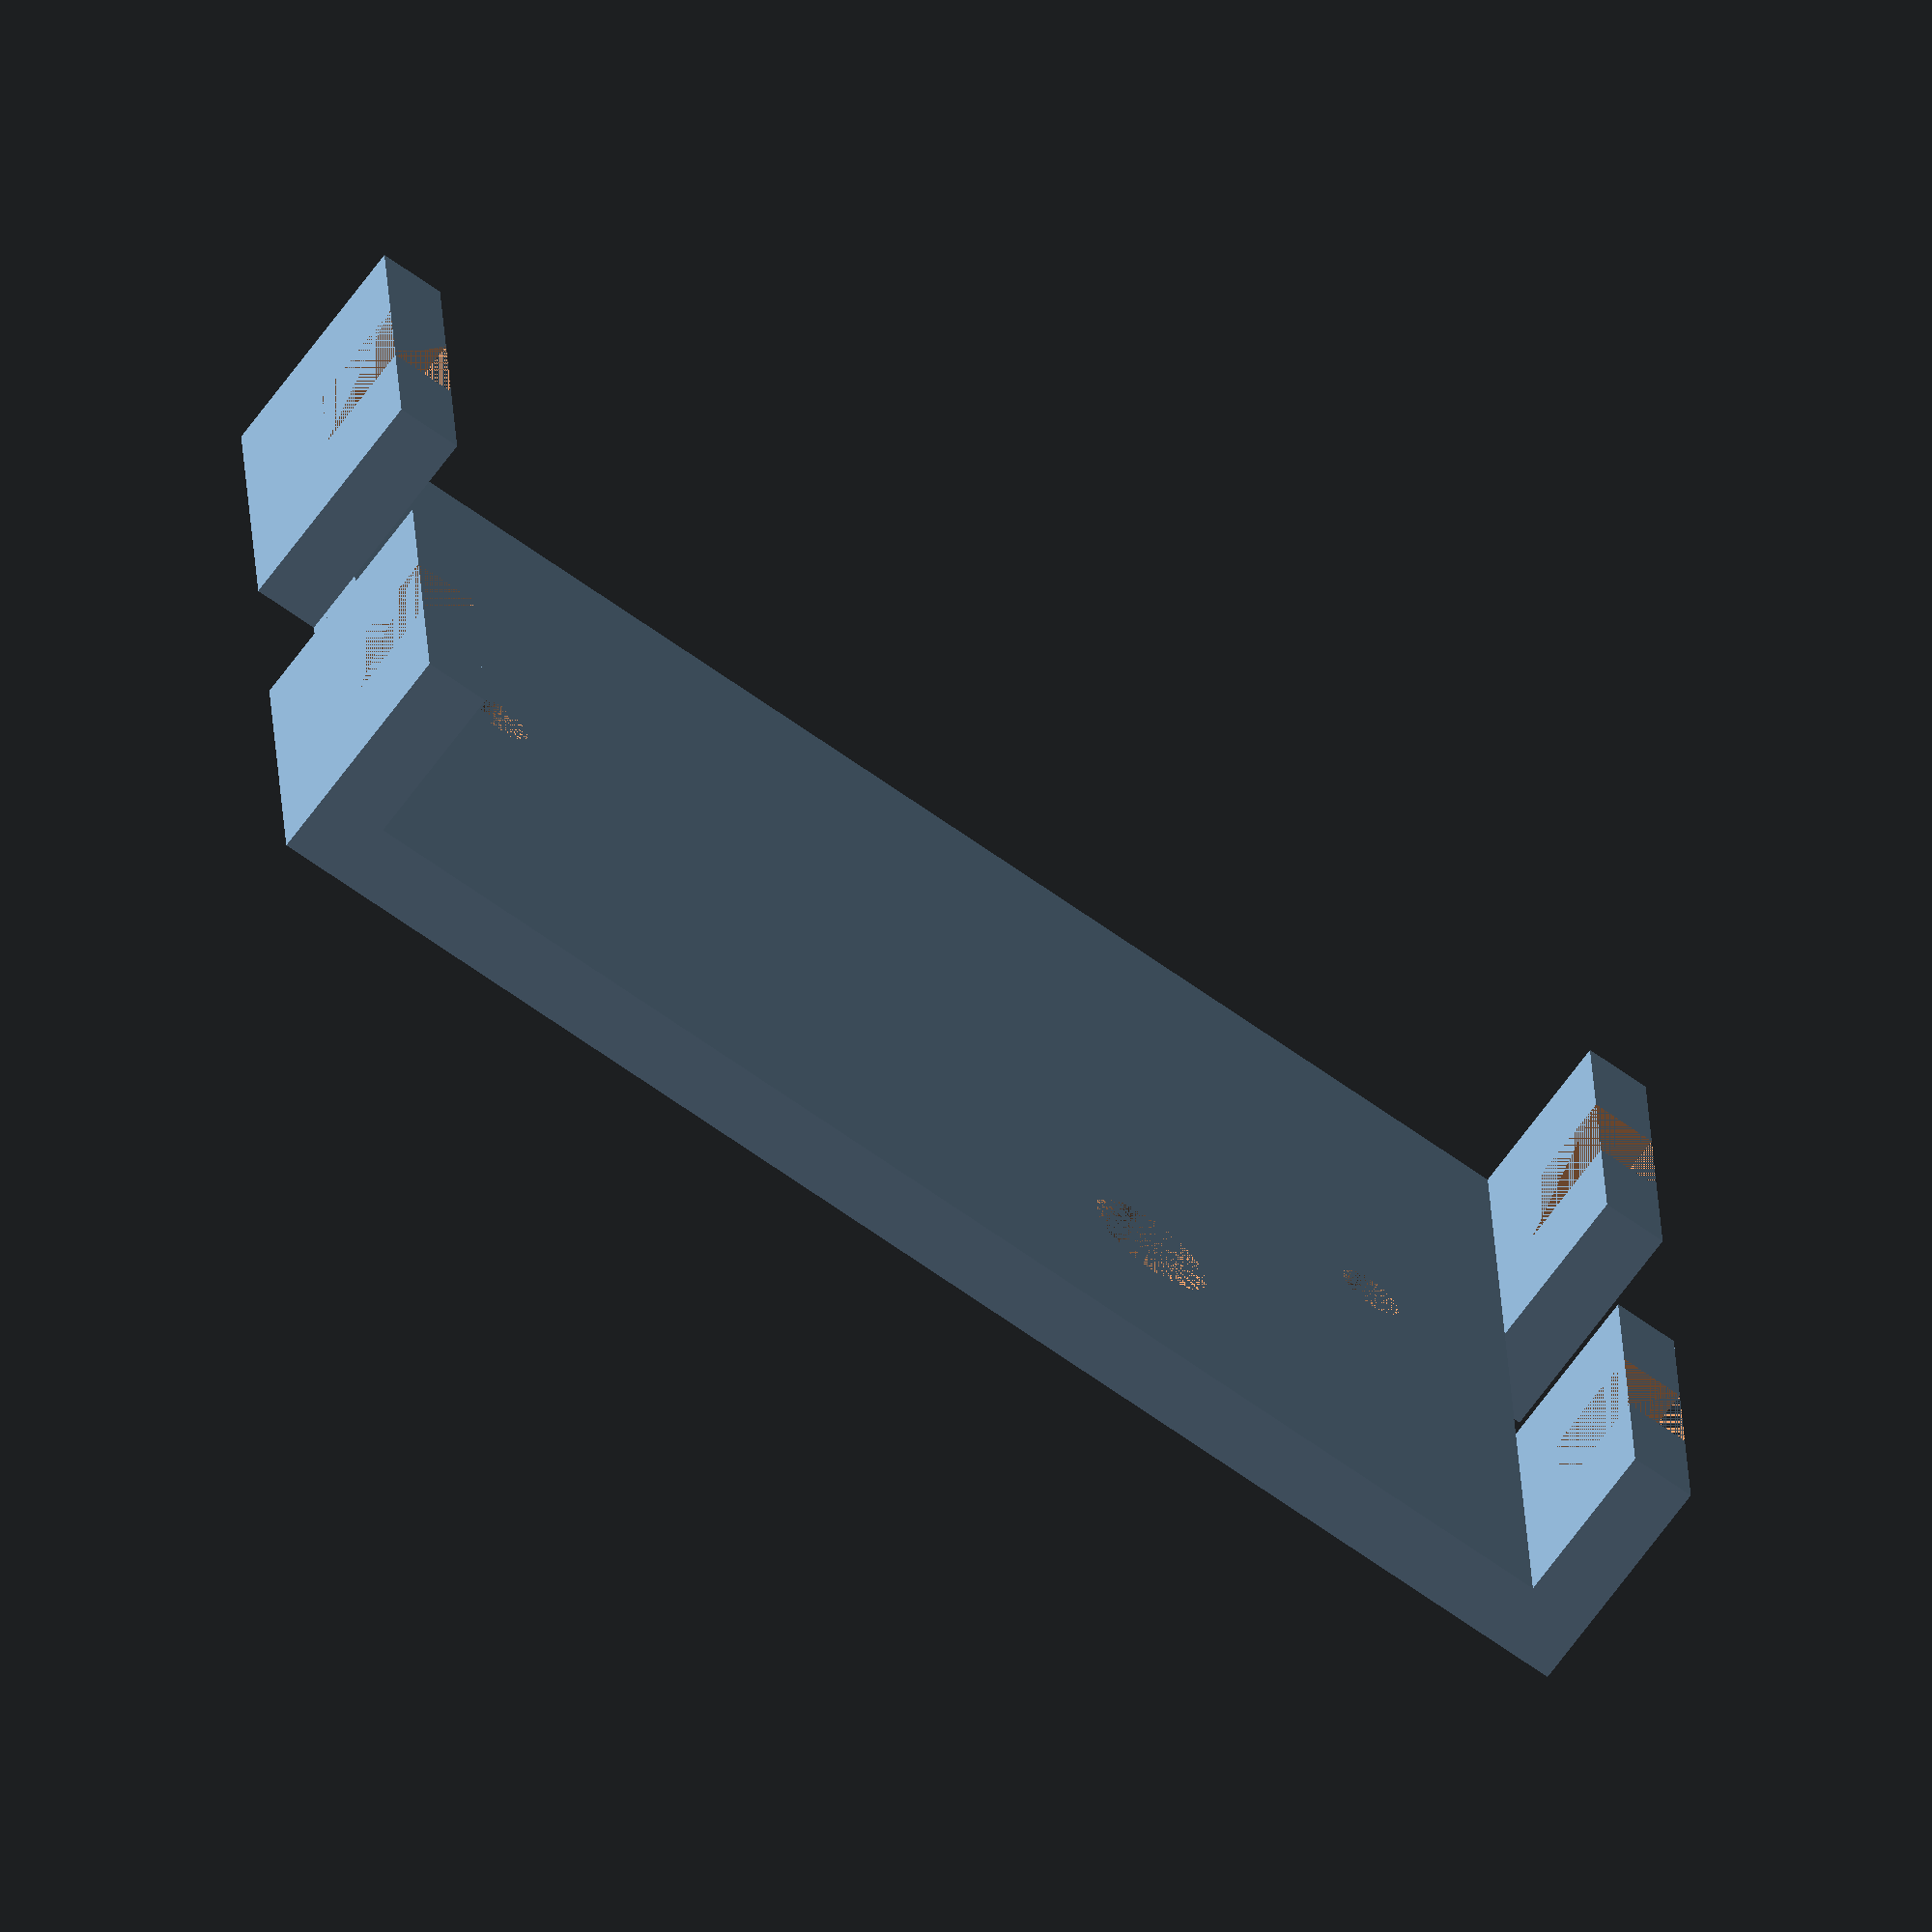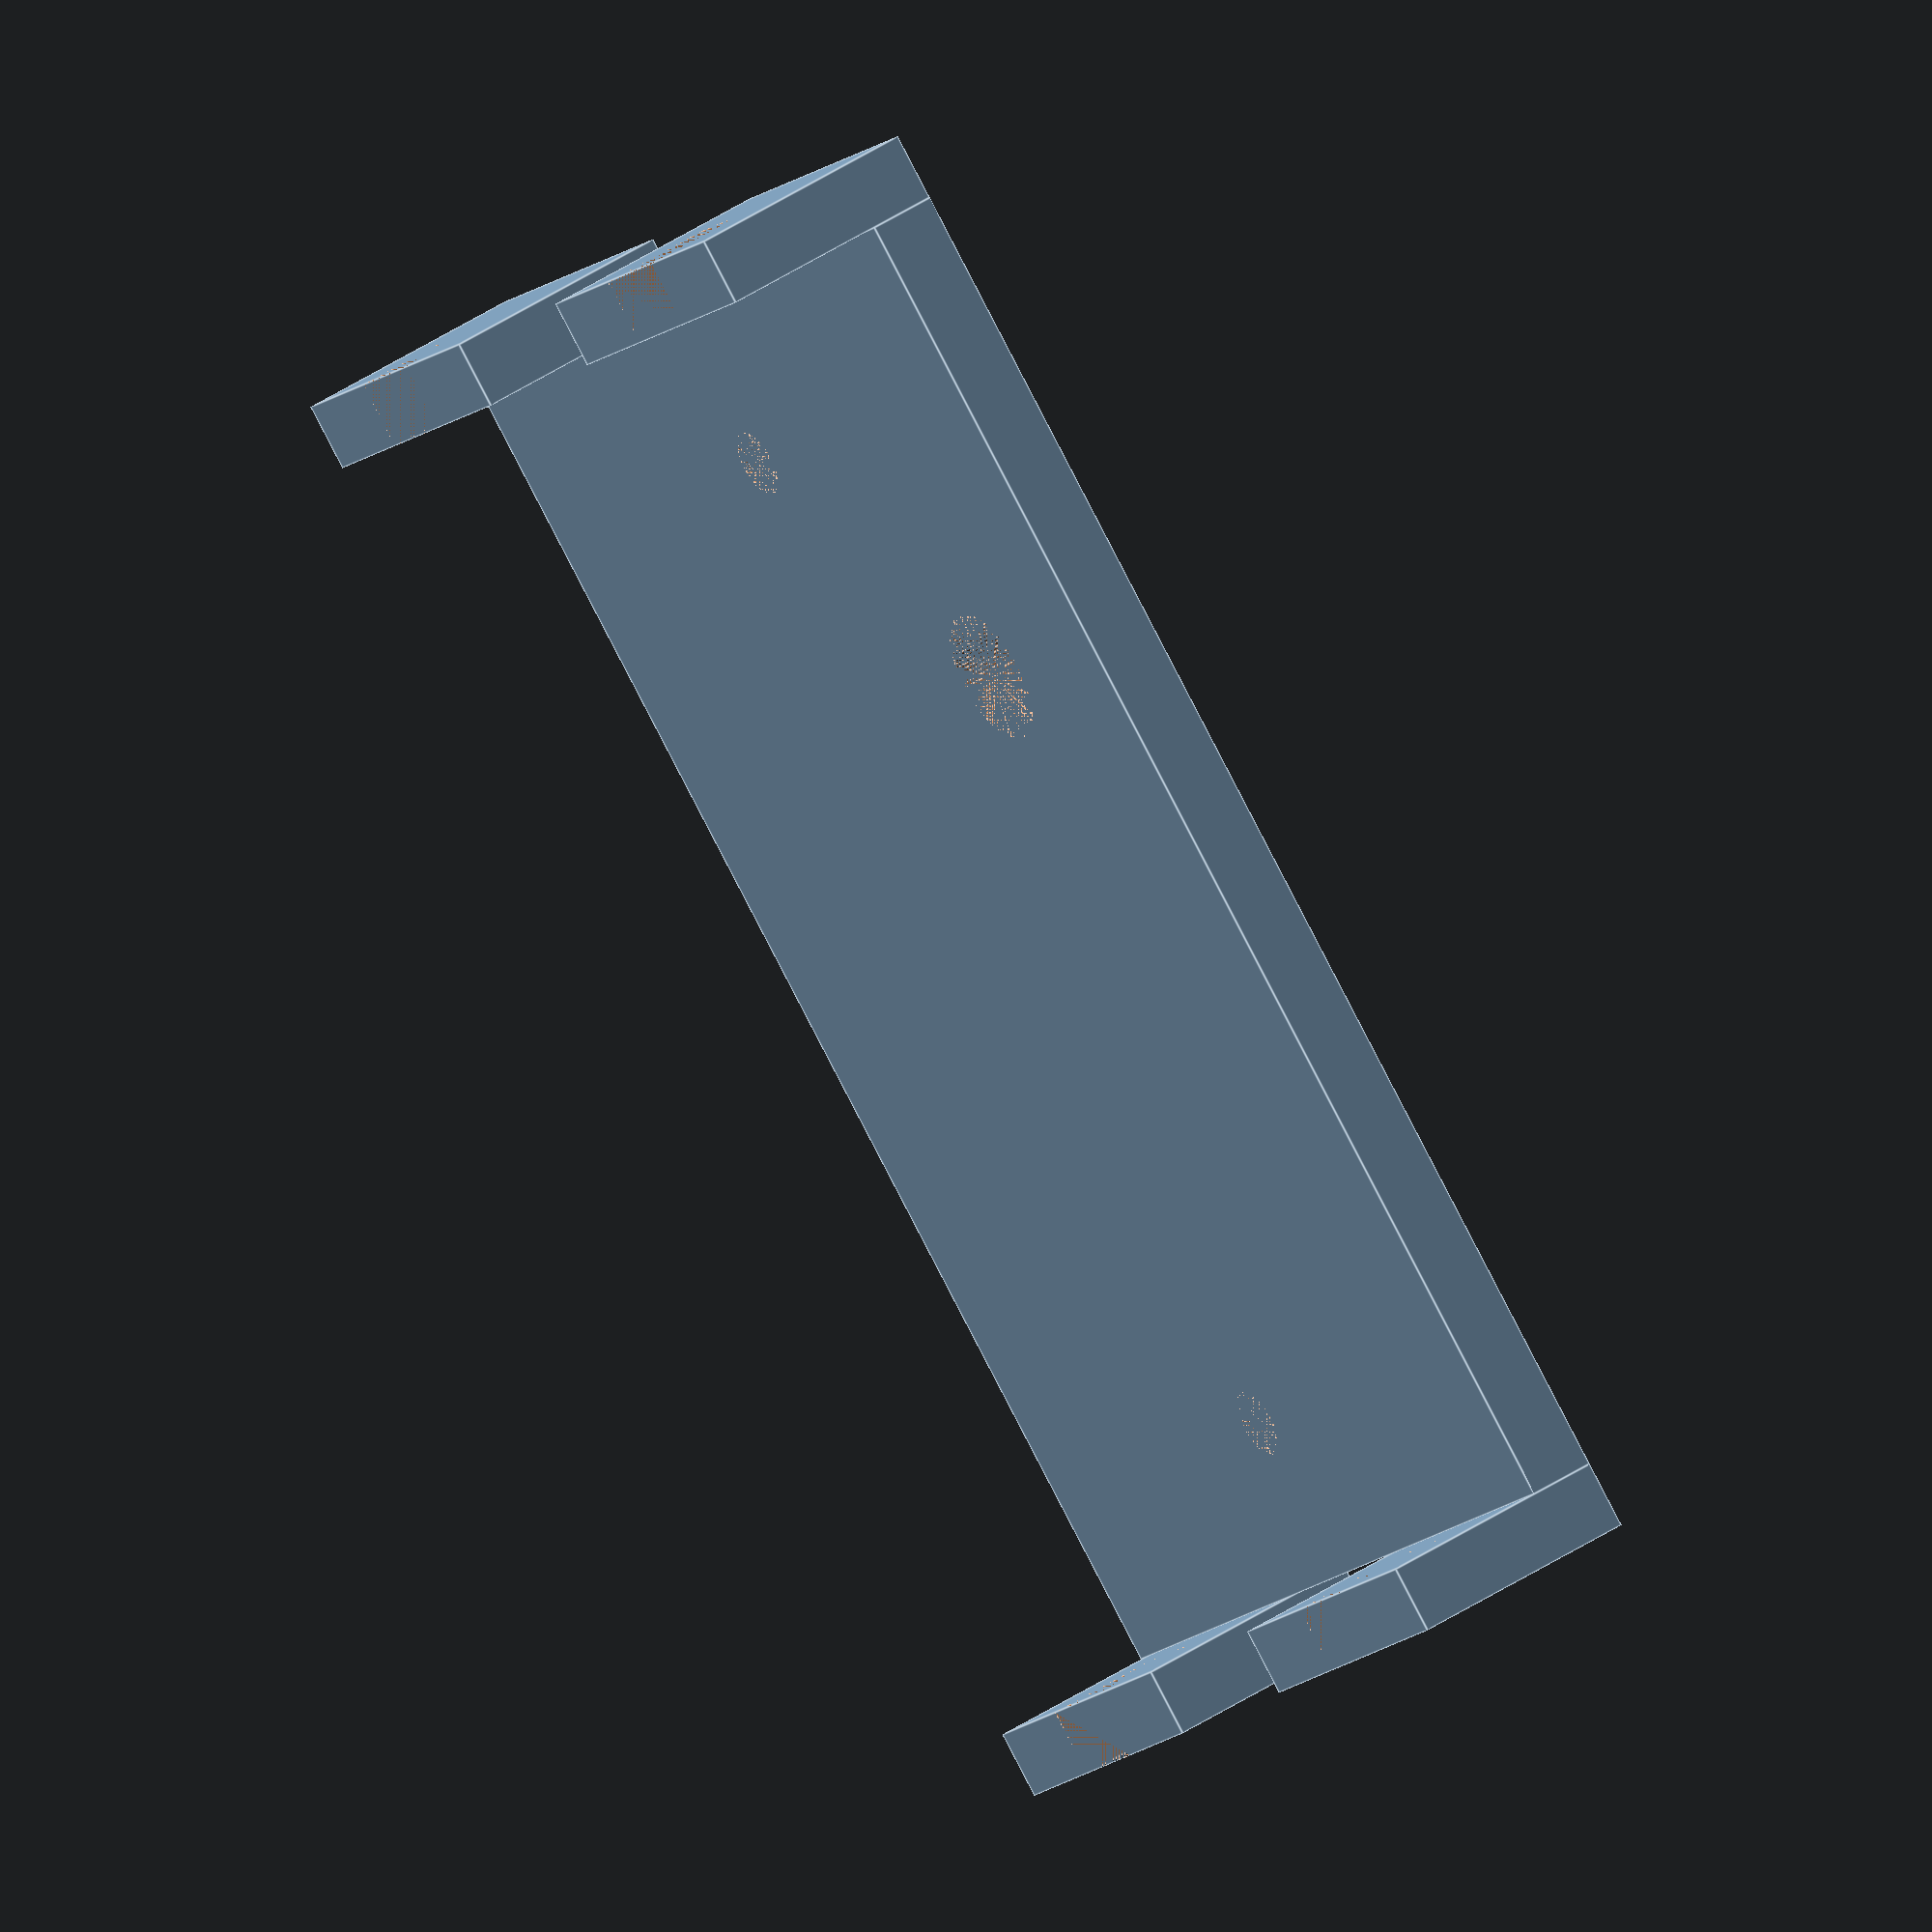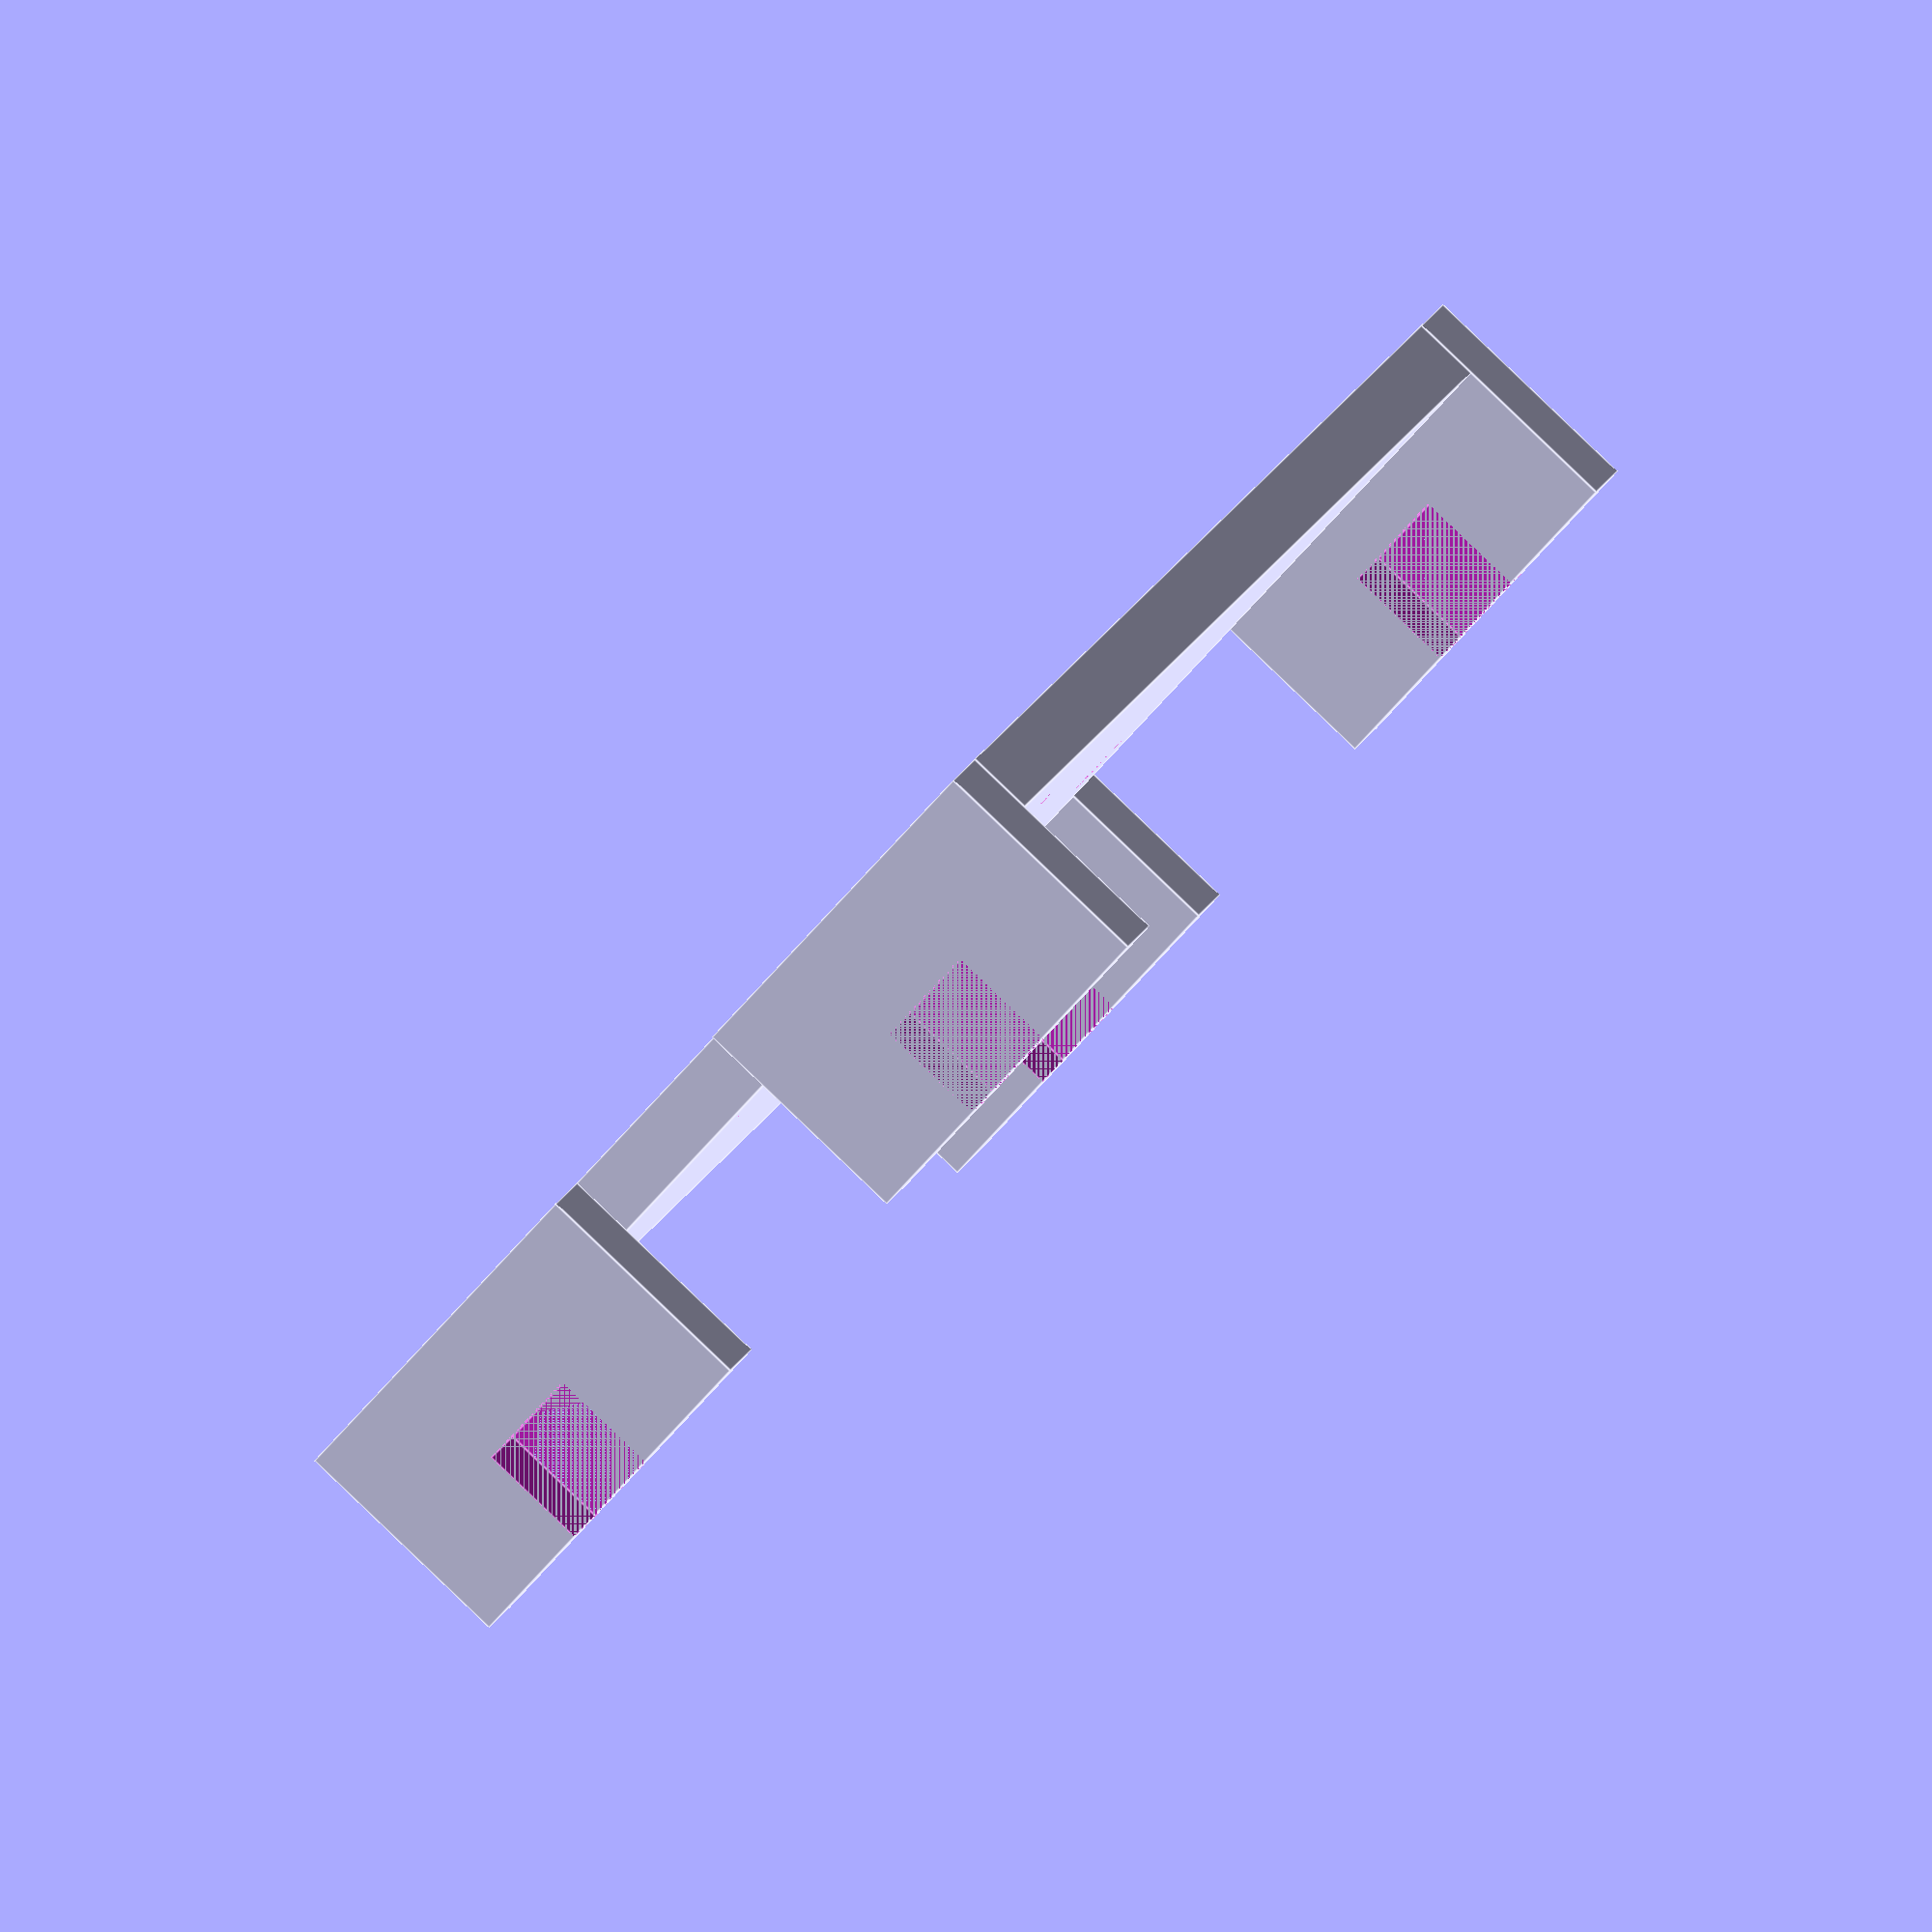
<openscad>
/*------------------------ Parameters ------------------------*/
length = 62; 
width = 45; // actual dimension is 60mm, just added wiggle room 
thickness = 3; 

light_port_width = 3;

screw_base_container_width = 17;
screw_base_container_height = 7.50;

screw_port_width = 5; 
screw_port_height = 5;

mount_width = 1.5;
mount_offset = 7.5;

/*------------------------ Prototpyes ------------------------*/
ssr_plate();

/*------------------------ Modules ------------------------*/
module ssr_plate() {
    difference() {
        union() {
            bottom();
            connection_protector();
            translate([width - screw_base_container_width, 0, 0]) {
                connection_protector();
            }
            translate([width - screw_base_container_width, length+thickness, 0]) {
                connection_protector();
            }
            translate([0, length+thickness, 0]) {
                connection_protector();
            }
        }
        translate([width/2, mount_offset, 0]) {
            cylinder(thickness, mount_width, mount_width, $fn=100);
        }
        translate([width/2, length - mount_offset, 0]) {
            cylinder(thickness, mount_width, mount_width, $fn=100);
        }    
    }
}

module bottom() {
    difference() {
        cube([width, length, thickness]);
        translate([34,20,0]) {
            cylinder(thickness, light_port_width, light_port_width, $fn=100); // cutout for the signal led
        }
    }
}

// centered: 4th Quadrent
module connection_protector() {
    difference() {
        translate([0, -thickness, -screw_base_container_height]) {
            cube([screw_base_container_width, thickness, screw_base_container_height + thickness]);
        }
        screw_terminal_cutout();
    }
    
}

module screw_terminal_cutout() {
    translate([(screw_base_container_width -screw_port_width)/2, -thickness, -screw_base_container_height]) {
        cube([screw_port_width, thickness, screw_port_height]);
    }
}
</openscad>
<views>
elev=248.6 azim=273.1 roll=36.3 proj=o view=solid
elev=313.3 azim=230.6 roll=233.3 proj=o view=edges
elev=91.5 azim=26.9 roll=46.3 proj=o view=edges
</views>
